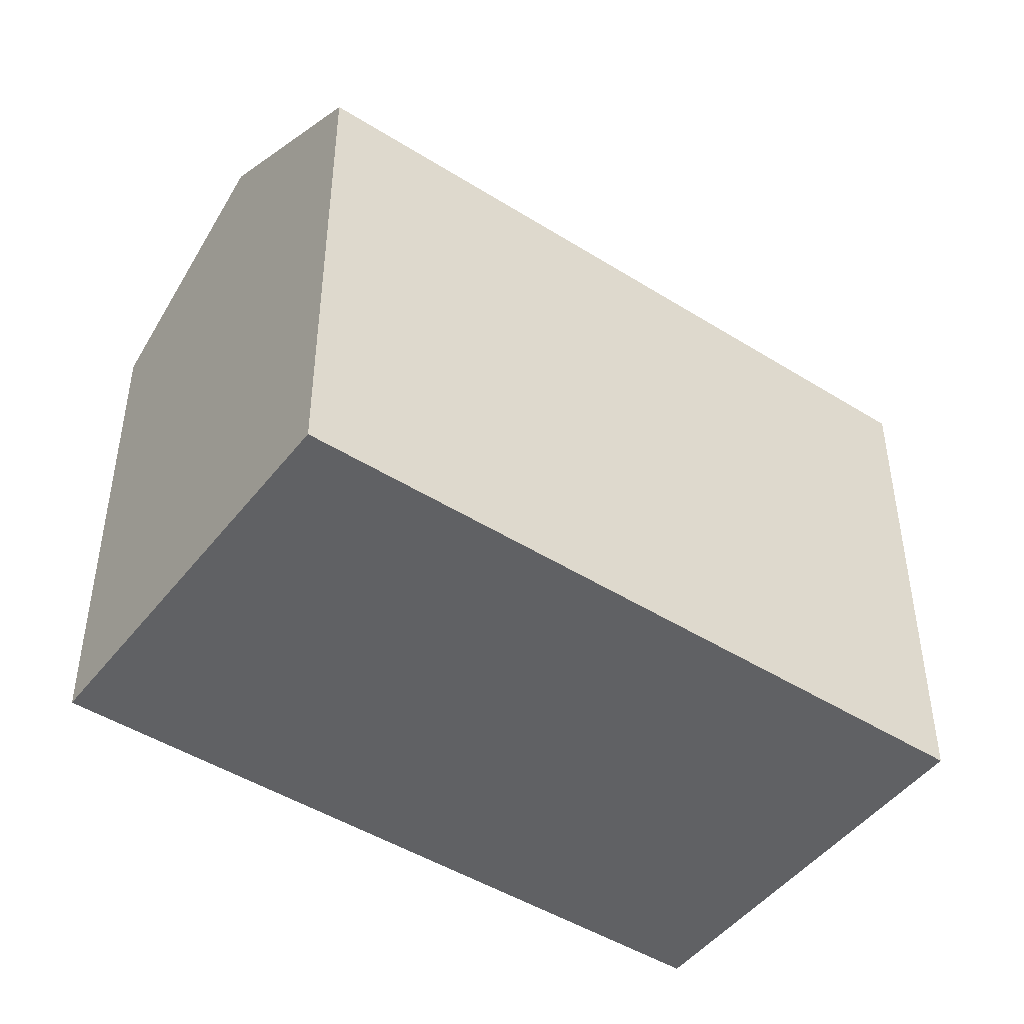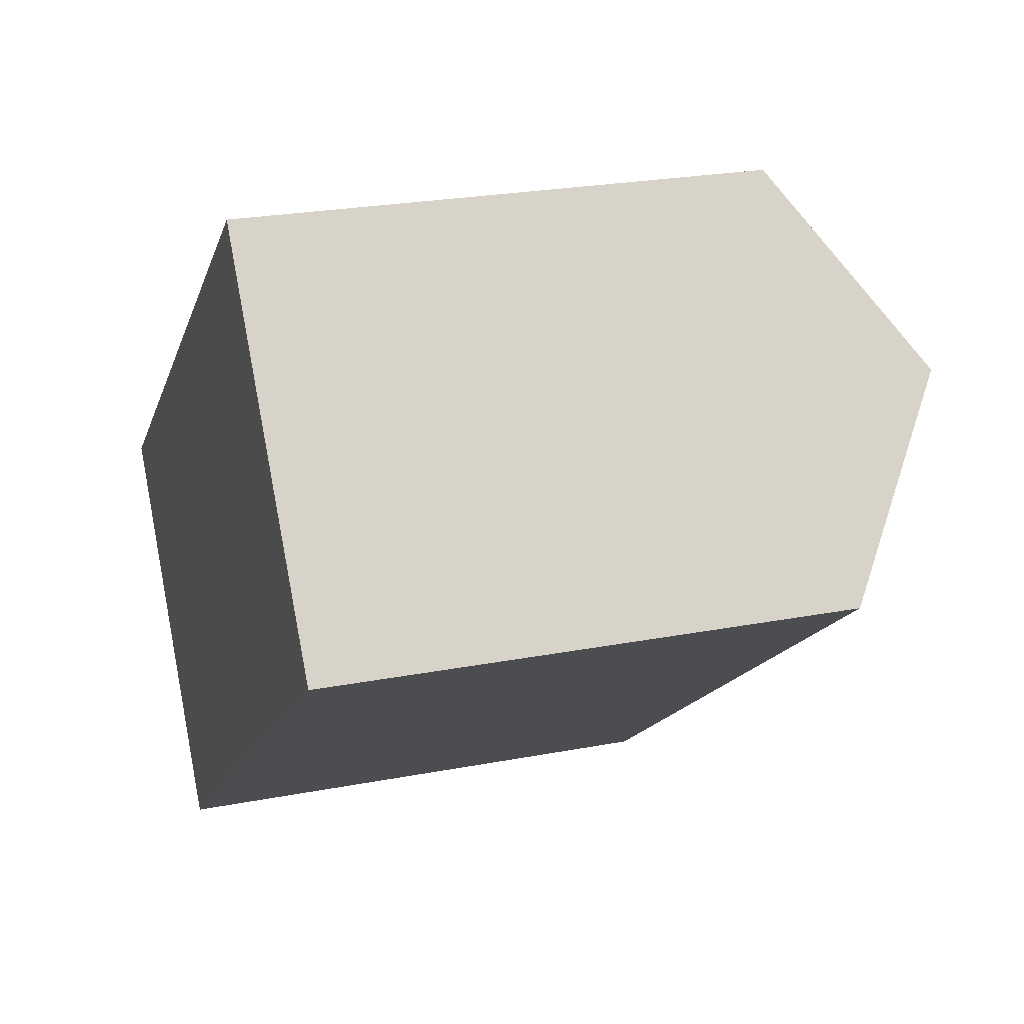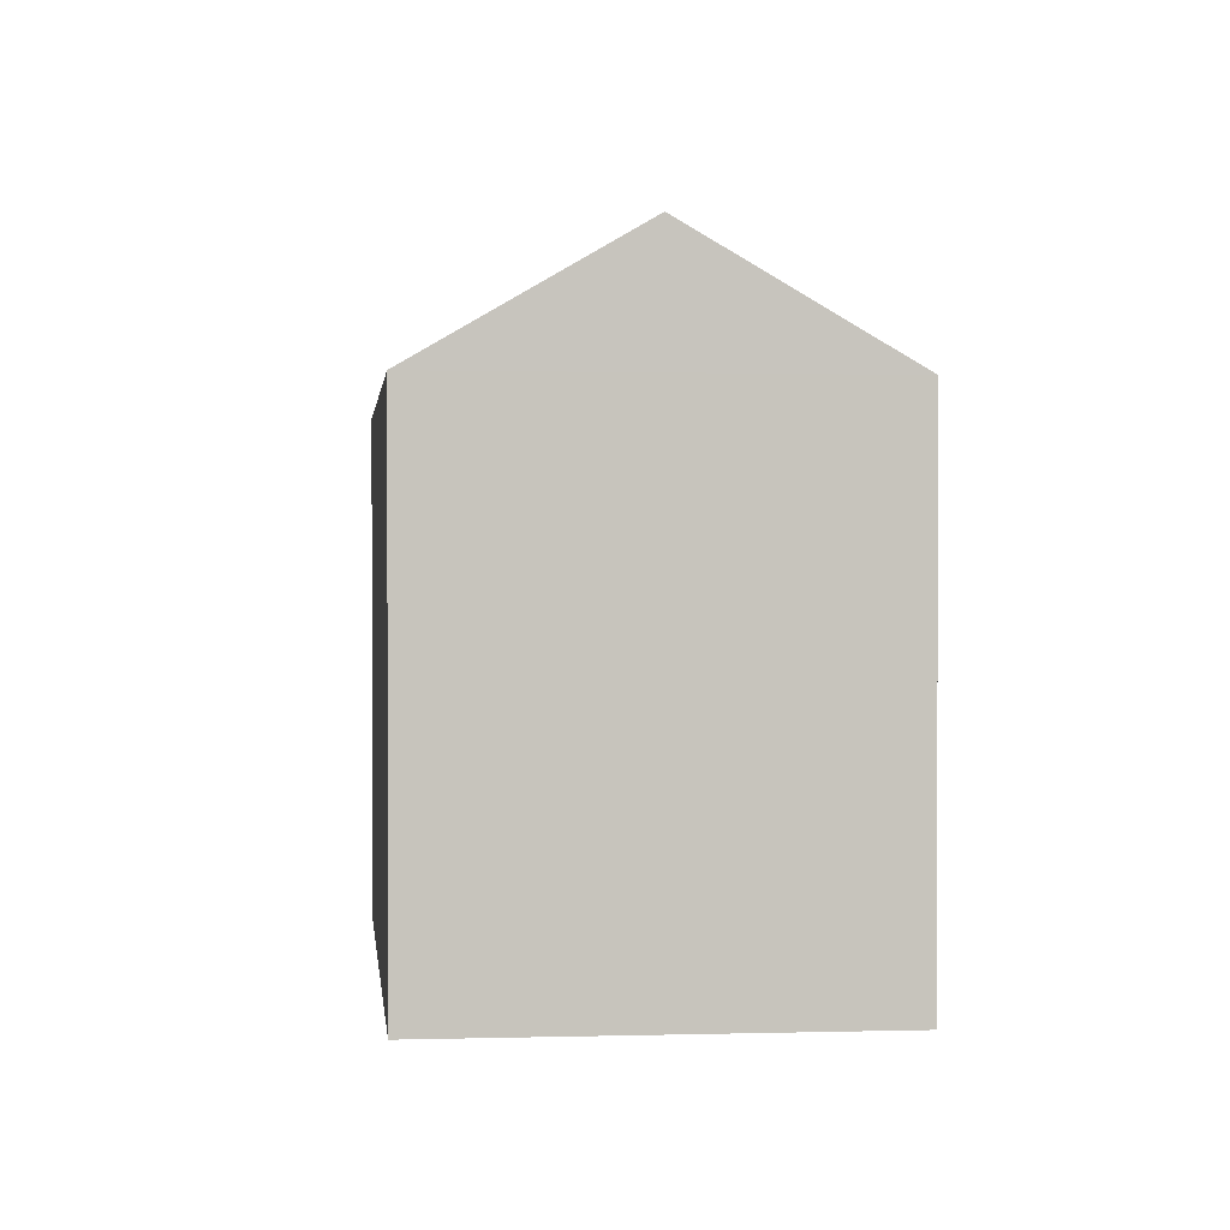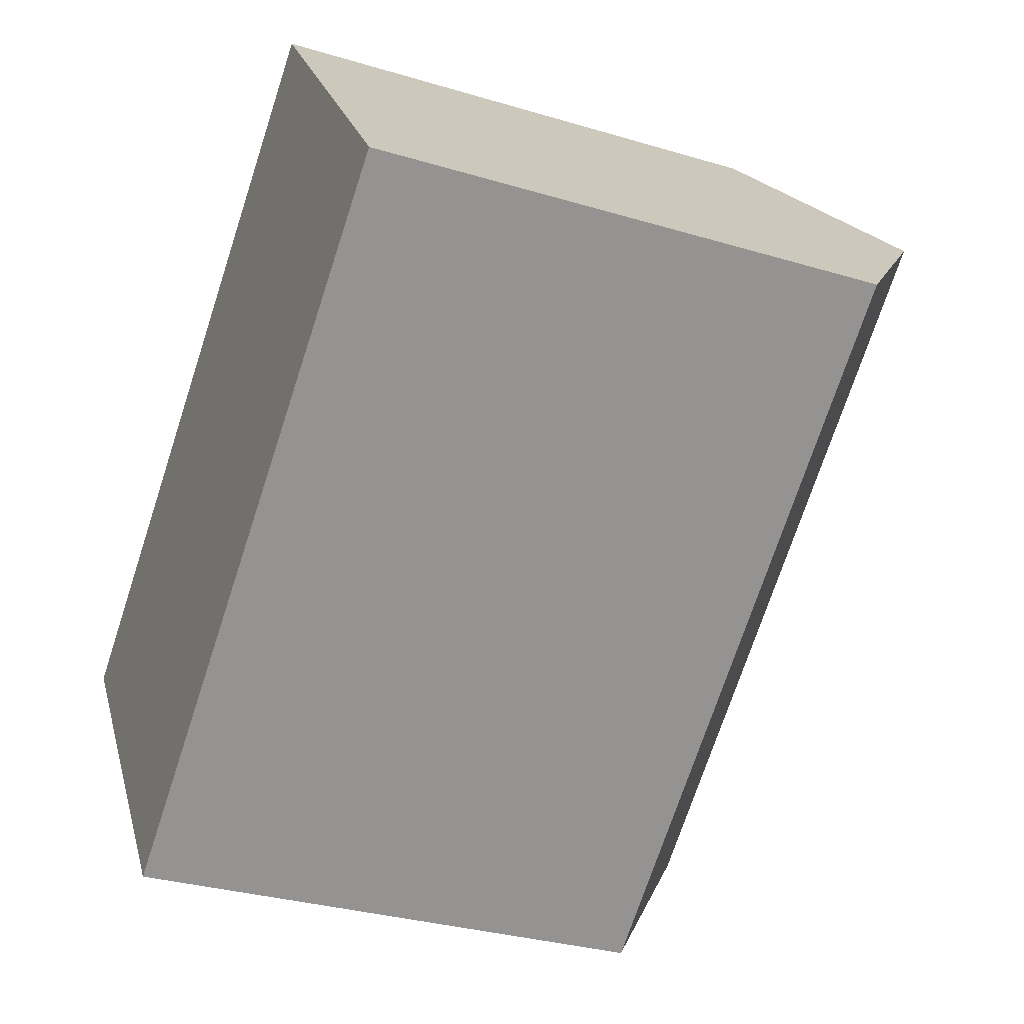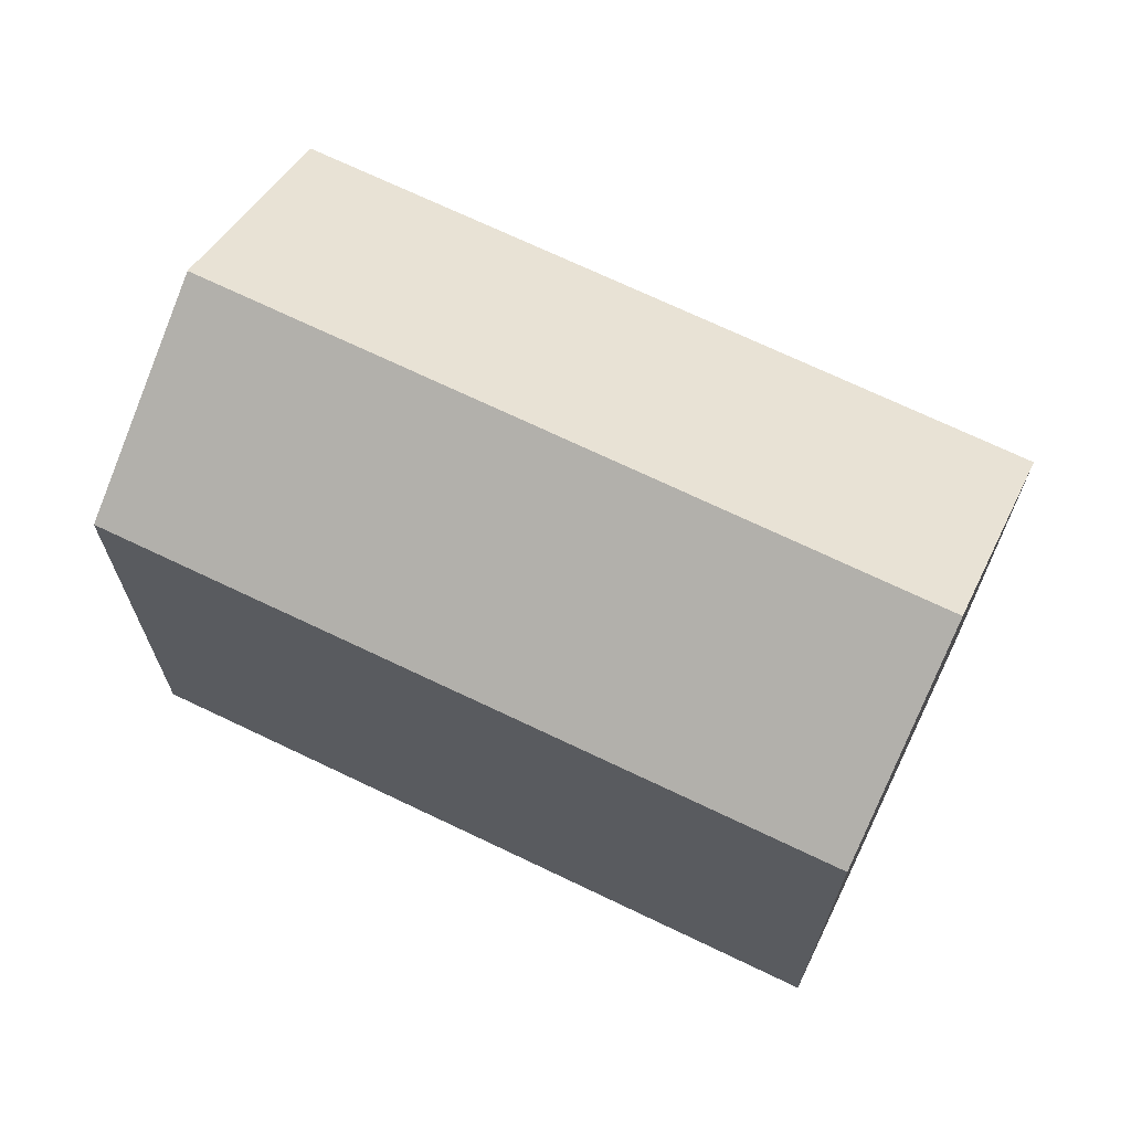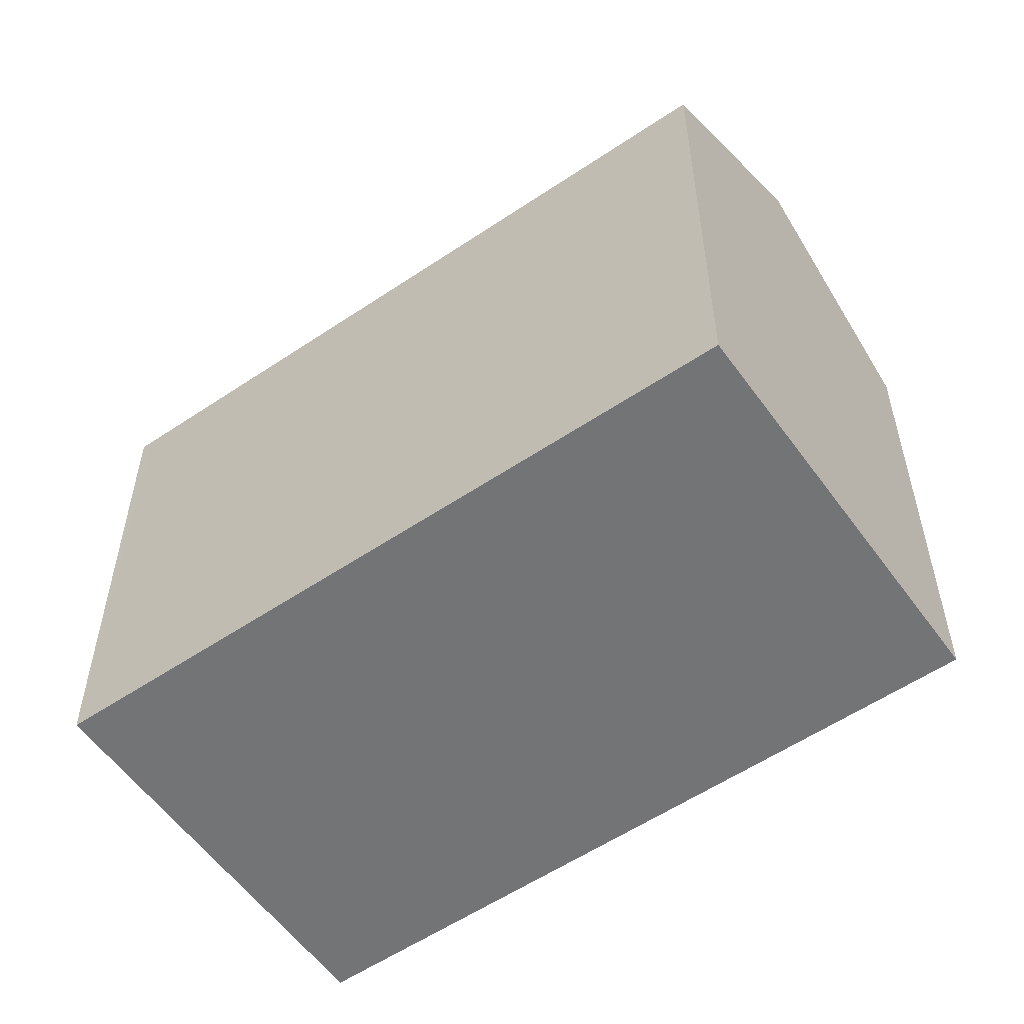
<metadata>
{"format":"obj","ext":"obj","renderer":"f3d","projection":"perspective","resolution":1024,"background":"white","views":[{"elev":-46.9,"azim":-73.0,"up":"+Y"},{"elev":24.1,"azim":72.2,"up":"+Z"},{"elev":1.1,"azim":-133.4,"up":"+Y"},{"elev":-31.5,"azim":66.9,"up":"+Z"},{"elev":69.7,"azim":-11.8,"up":"+Y"},{"elev":-56.2,"azim":-2.3,"up":"+Y"}]}
</metadata>
<code>
v  3.516 17.22 -4.628
v  16.02 13.89 12.27
v  19.53 17.22 7.709
v  0.271 13.86 0.207
v  0 13.86 8.484e-16
v  23.06 13.87 3.127
v  7.322 13.87 -8.994
v  7.013 13.87 -9.232
v  7.013 5.653e-16 -9.232
v  0 0 0
v  3.516 2.834e-16 -4.628
v  16.02 -7.514e-16 12.27
v  0.271 -1.268e-17 0.207
v  23.06 -1.915e-16 3.127
v  19.53 -4.72e-16 7.709
v  7.322 5.507e-16 -8.994
g defaultobject
f 1 2 3
f 2 1 4
f 4 1 5
f 6 1 3
f 1 6 7
f 1 7 8
f 8 5 1
f 5 8 9
f 5 9 10
f 10 9 11
f 10 4 5
f 4 10 2
f 2 10 12
f 12 10 13
f 2 6 3
f 6 2 12
f 6 12 14
f 14 12 15
f 7 9 8
f 9 7 6
f 9 6 16
f 16 6 14
f 13 15 12
f 15 13 10
f 15 10 11
f 15 11 14
f 14 11 16
f 16 11 9

</code>
